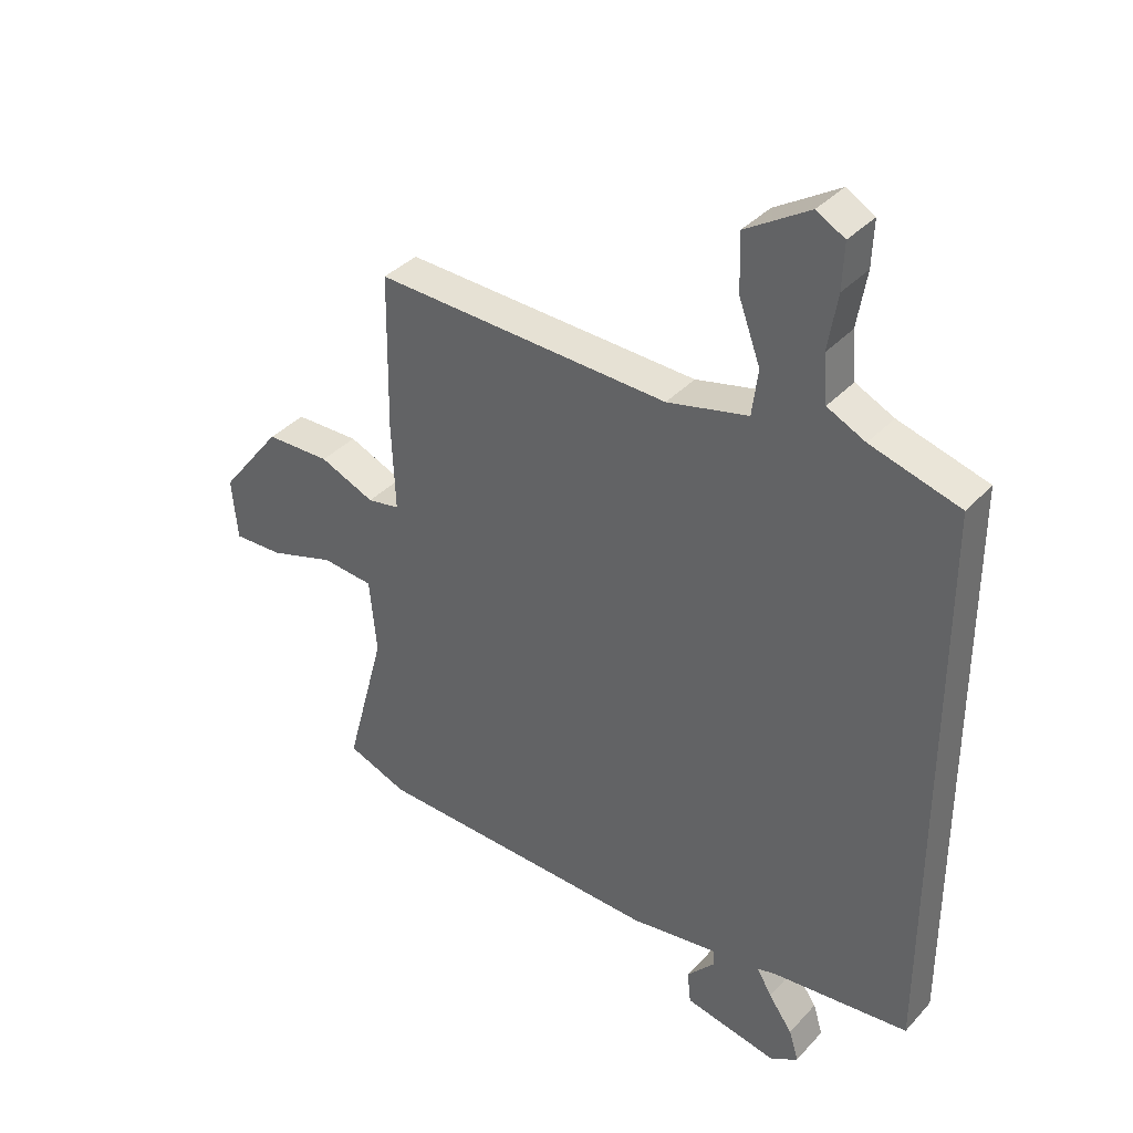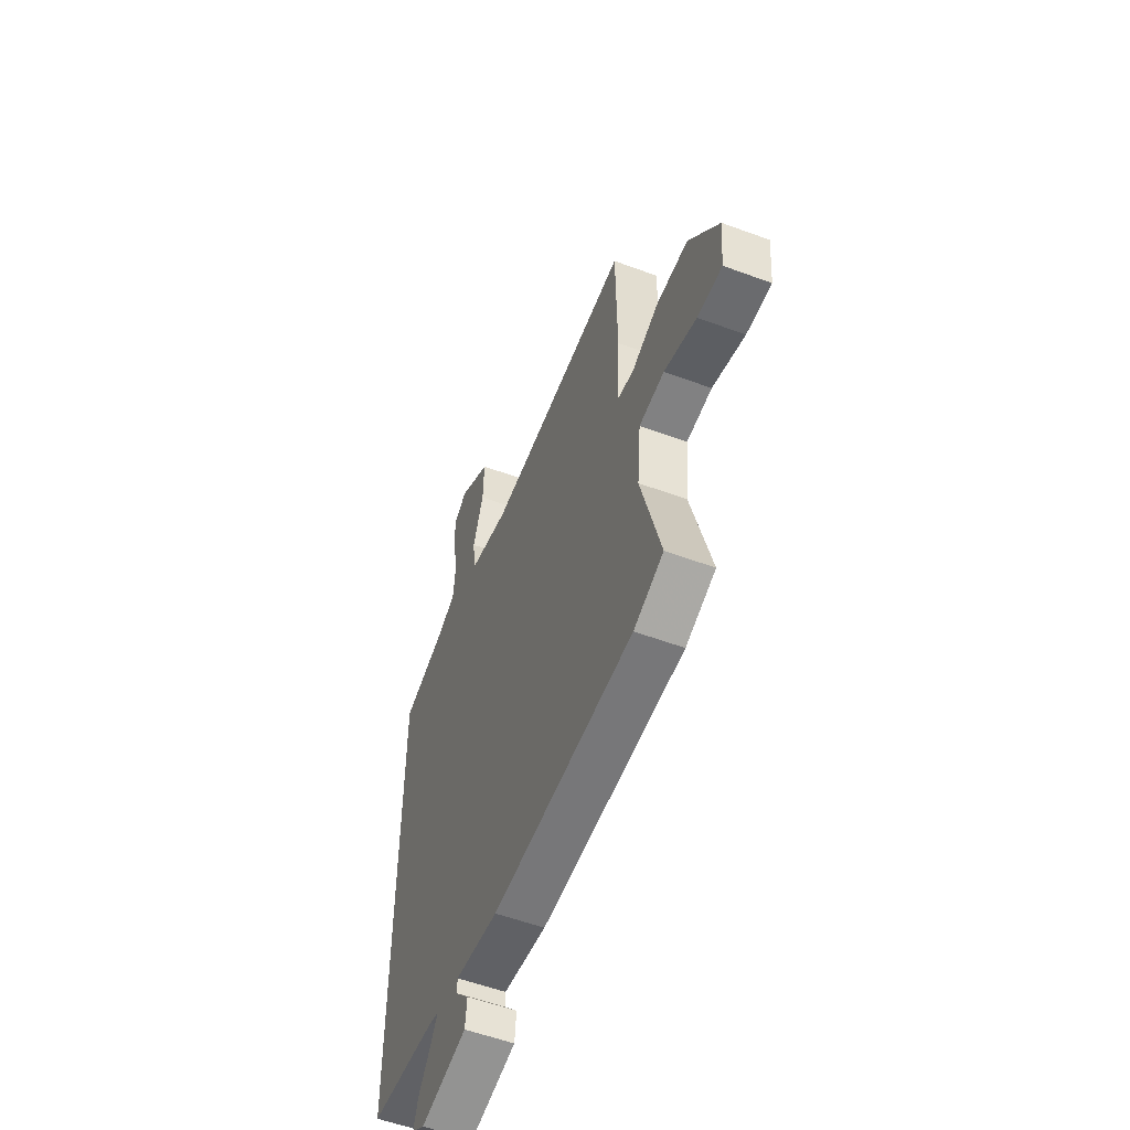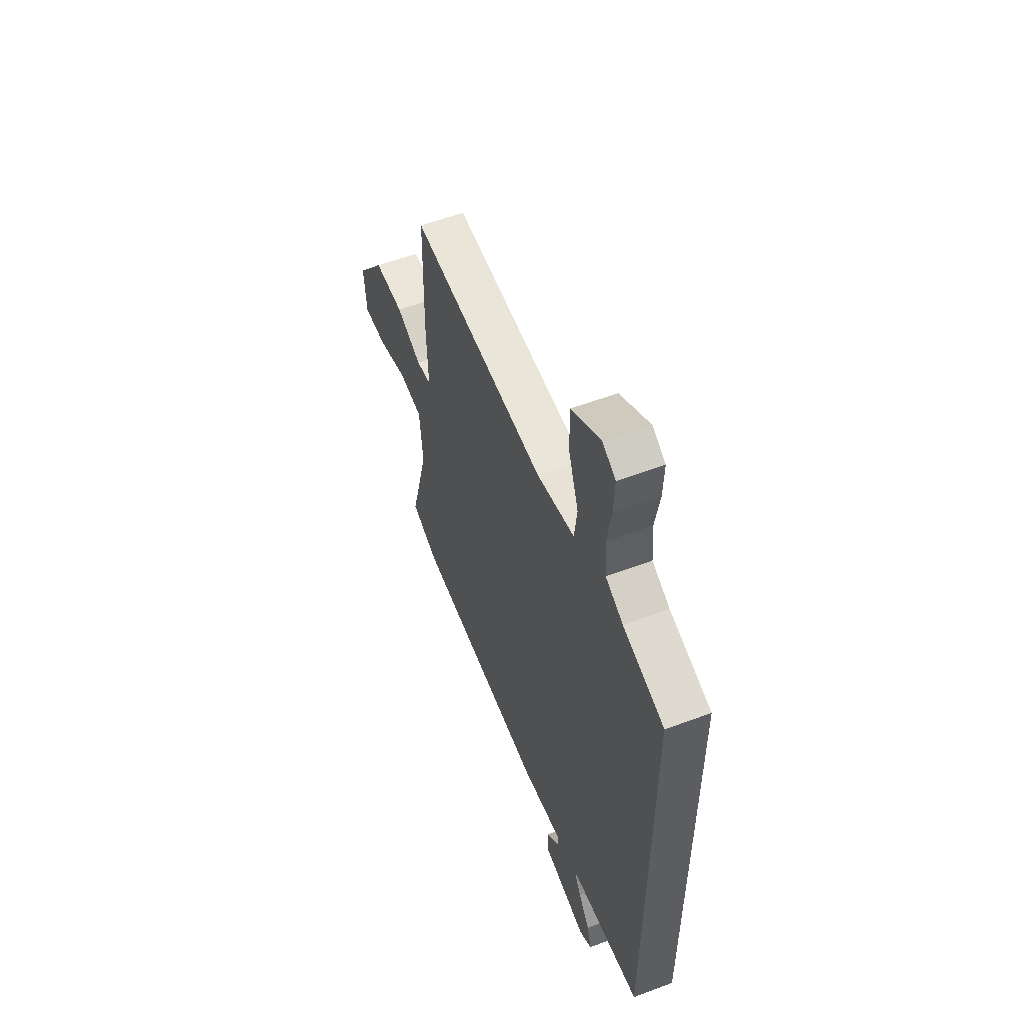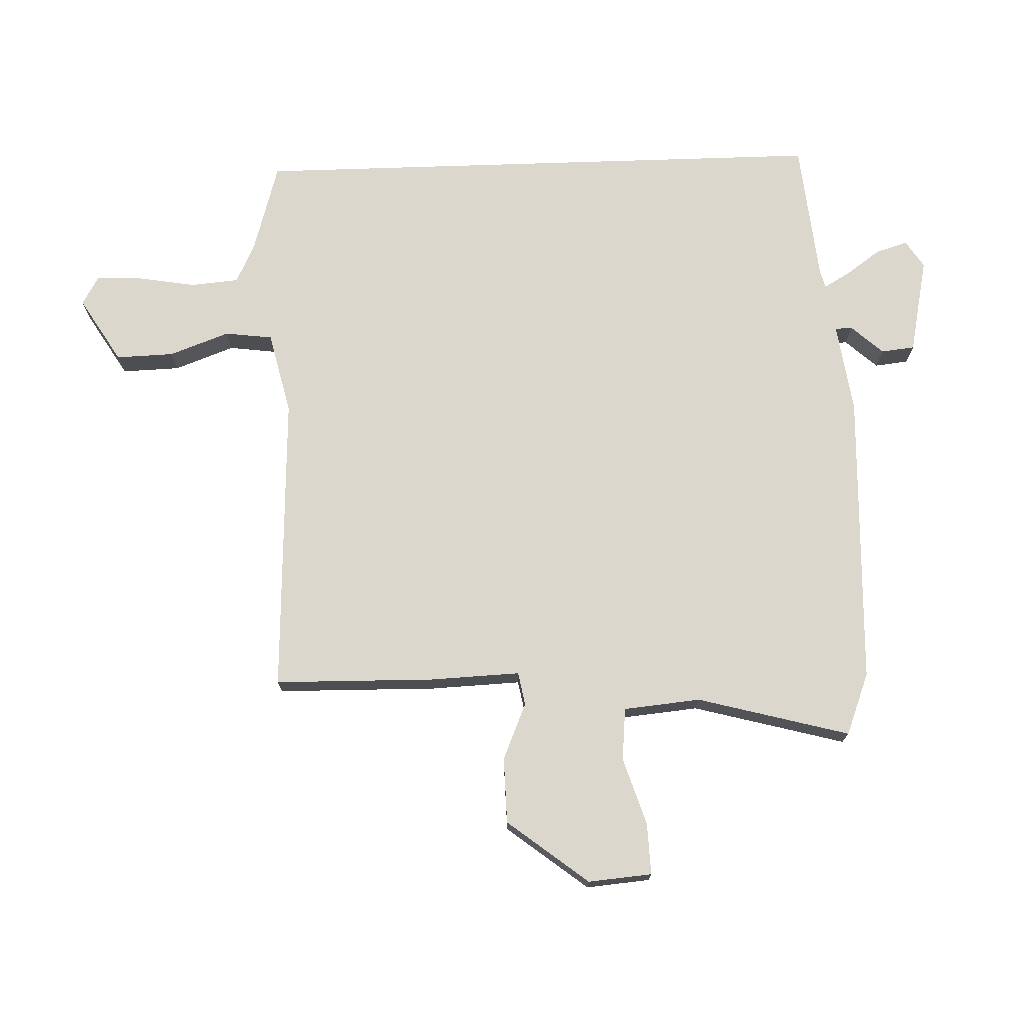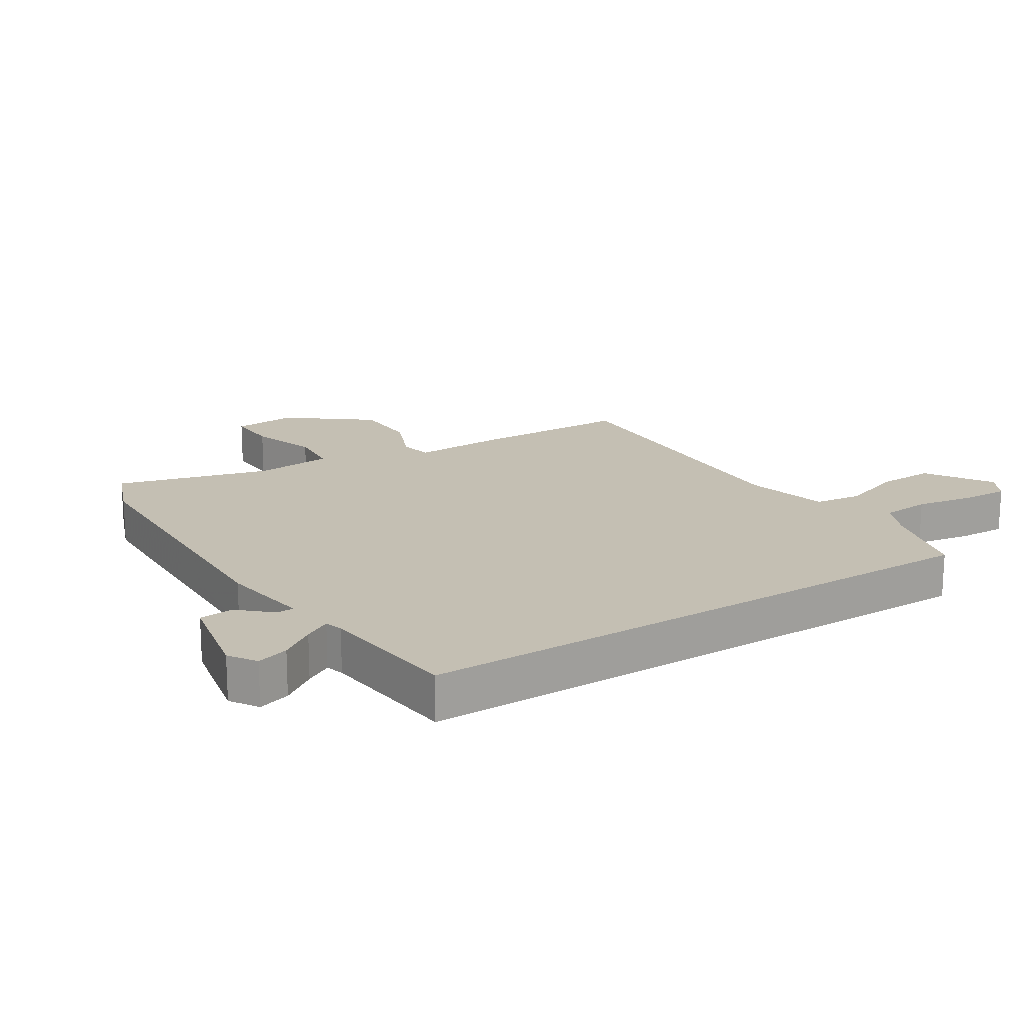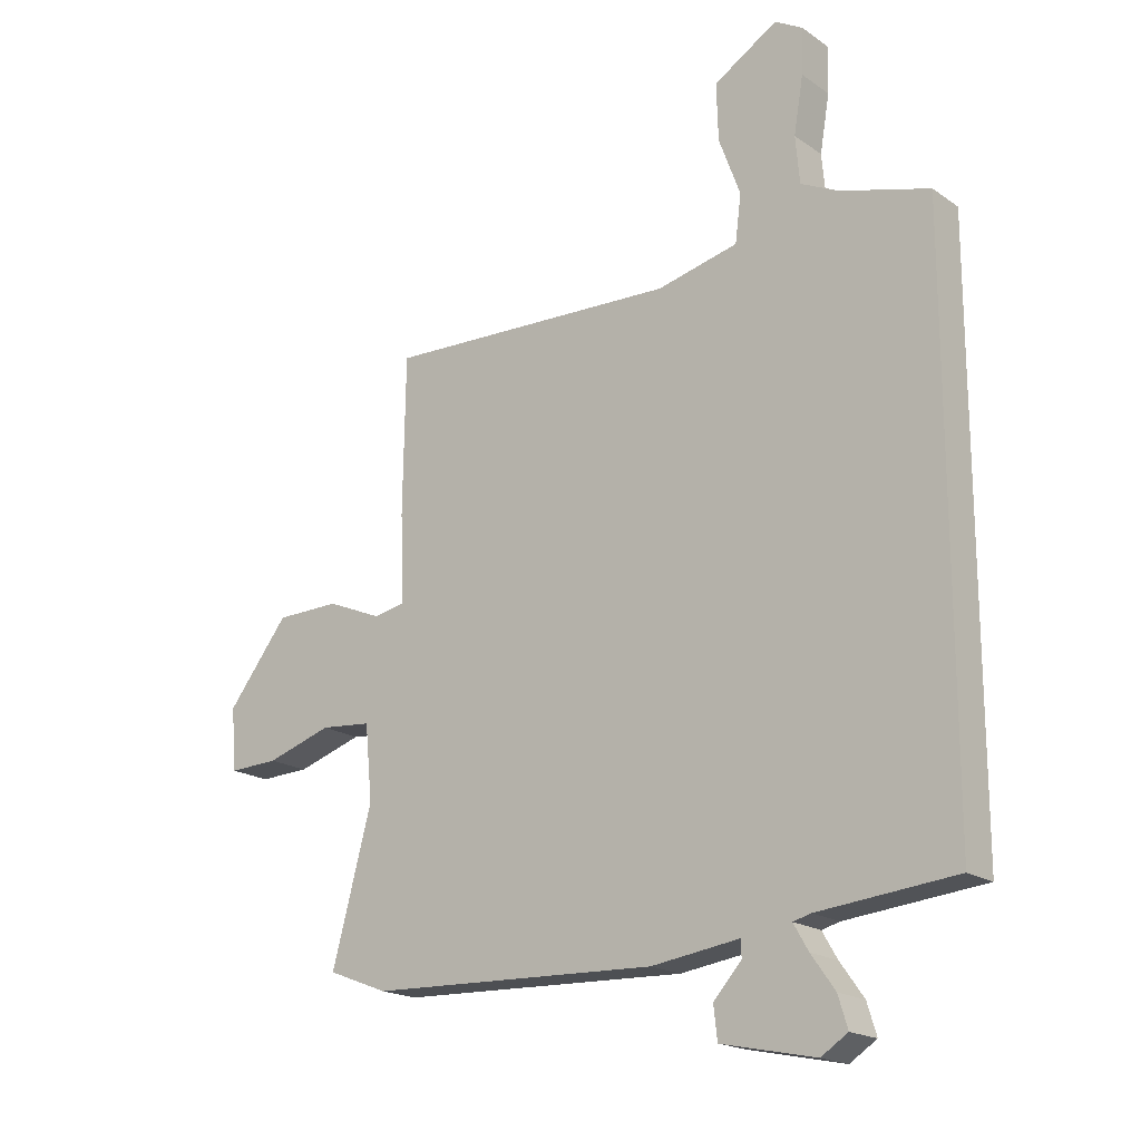
<metadata>
{"format":"obj","ext":"obj","renderer":"f3d","projection":"perspective","resolution":1024,"background":"white","views":[{"elev":37.2,"azim":-143.2,"up":"+Z"},{"elev":-55.3,"azim":68.6,"up":"+Z"},{"elev":56.5,"azim":-111.4,"up":"+Z"},{"elev":72.8,"azim":88.1,"up":"+Y"},{"elev":17.9,"azim":-122.6,"up":"+Y"},{"elev":-18.8,"azim":-142.2,"up":"+Z"}]}
</metadata>
<code>
v 0.456 0.07 0.493
v 0.46 0.07 0.231
v 0.454 0.07 0.084
v 0.508 0.07 0.074
v 0.6 0.07 0.113
v 0.708 0.07 0.111
v 0.811 0.07 -0.021
v 0.802 0.07 -0.125
v 0.718 0.07 -0.122
v 0.608 0.07 -0.087
v 0.522 0.07 -0.095
v 0.51 0.07 -0.221
v 0.577 0.07 -0.47
v 0.476 0.07 -0.509
v -0.009 0.07 -0.526
v -0.157 0.07 -0.505
v -0.158 0.07 -0.533
v -0.111 0.07 -0.585
v -0.117 0.07 -0.64
v -0.275 0.07 -0.673
v -0.32 0.07 -0.644
v -0.304 0.07 -0.592
v -0.264 0.07 -0.536
v -0.239 0.07 -0.493
v -0.269 0.07 -0.485
v -0.5 0.07 -0.462
v -0.5 0.07 0.492
v -0.351 0.07 0.535
v -0.287 0.07 0.566
v -0.28 0.07 0.645
v -0.296 0.07 0.739
v -0.299 0.07 0.815
v -0.252 0.07 0.842
v -0.145 0.07 0.776
v -0.148 0.07 0.681
v -0.184 0.07 0.583
v -0.174 0.07 0.505
v -0.038 0.07 0.473
v 0.456 0 0.493
v 0.46 0 0.231
v 0.454 0 0.084
v 0.508 0 0.074
v 0.6 0 0.113
v 0.708 0 0.111
v 0.811 0 -0.021
v 0.802 0 -0.125
v 0.718 0 -0.122
v 0.608 0 -0.087
v 0.522 0 -0.095
v 0.51 0 -0.221
v 0.577 0 -0.47
v 0.476 0 -0.509
v -0.009 0 -0.526
v -0.157 0 -0.505
v -0.158 0 -0.533
v -0.111 0 -0.585
v -0.117 0 -0.64
v -0.275 0 -0.673
v -0.32 0 -0.644
v -0.304 0 -0.592
v -0.264 0 -0.536
v -0.239 0 -0.493
v -0.269 0 -0.485
v -0.5 0 -0.462
v -0.5 0 0.492
v -0.351 0 0.535
v -0.287 0 0.566
v -0.28 0 0.645
v -0.296 0 0.739
v -0.299 0 0.815
v -0.252 0 0.842
v -0.145 0 0.776
v -0.148 0 0.681
v -0.184 0 0.583
v -0.174 0 0.505
v -0.038 0 0.473
f 33 34 35 36
f 33 36 37
f 30 31 32 33
f 29 30 33 37
f 28 29 37
f 25 26 27 28
f 24 25 28 37
f 20 21 22 23
f 20 23 24
f 17 18 19 20
f 16 17 20 24
f 12 13 14 15
f 11 12 15 16
f 7 8 9 10
f 7 10 11
f 4 5 6 7
f 3 4 7 11
f 38 1 2 3
f 16 24 37 38
f 3 11 16 38
f 74 73 72 71
f 75 74 71
f 71 70 69 68
f 75 71 68 67
f 75 67 66
f 66 65 64 63
f 75 66 63 62
f 61 60 59 58
f 62 61 58
f 58 57 56 55
f 62 58 55 54
f 53 52 51 50
f 54 53 50 49
f 48 47 46 45
f 49 48 45
f 45 44 43 42
f 49 45 42 41
f 41 40 39 76
f 76 75 62 54
f 76 54 49 41
f 1 39 40 2
f 2 40 41 3
f 3 41 42 4
f 4 42 43 5
f 5 43 44 6
f 6 44 45 7
f 7 45 46 8
f 8 46 47 9
f 9 47 48 10
f 10 48 49 11
f 11 49 50 12
f 12 50 51 13
f 13 51 52 14
f 14 52 53 15
f 15 53 54 16
f 16 54 55 17
f 17 55 56 18
f 18 56 57 19
f 19 57 58 20
f 20 58 59 21
f 21 59 60 22
f 22 60 61 23
f 23 61 62 24
f 24 62 63 25
f 25 63 64 26
f 26 64 65 27
f 27 65 66 28
f 28 66 67 29
f 29 67 68 30
f 30 68 69 31
f 31 69 70 32
f 32 70 71 33
f 33 71 72 34
f 34 72 73 35
f 35 73 74 36
f 36 74 75 37
f 37 75 76 38
f 38 76 39 1

</code>
